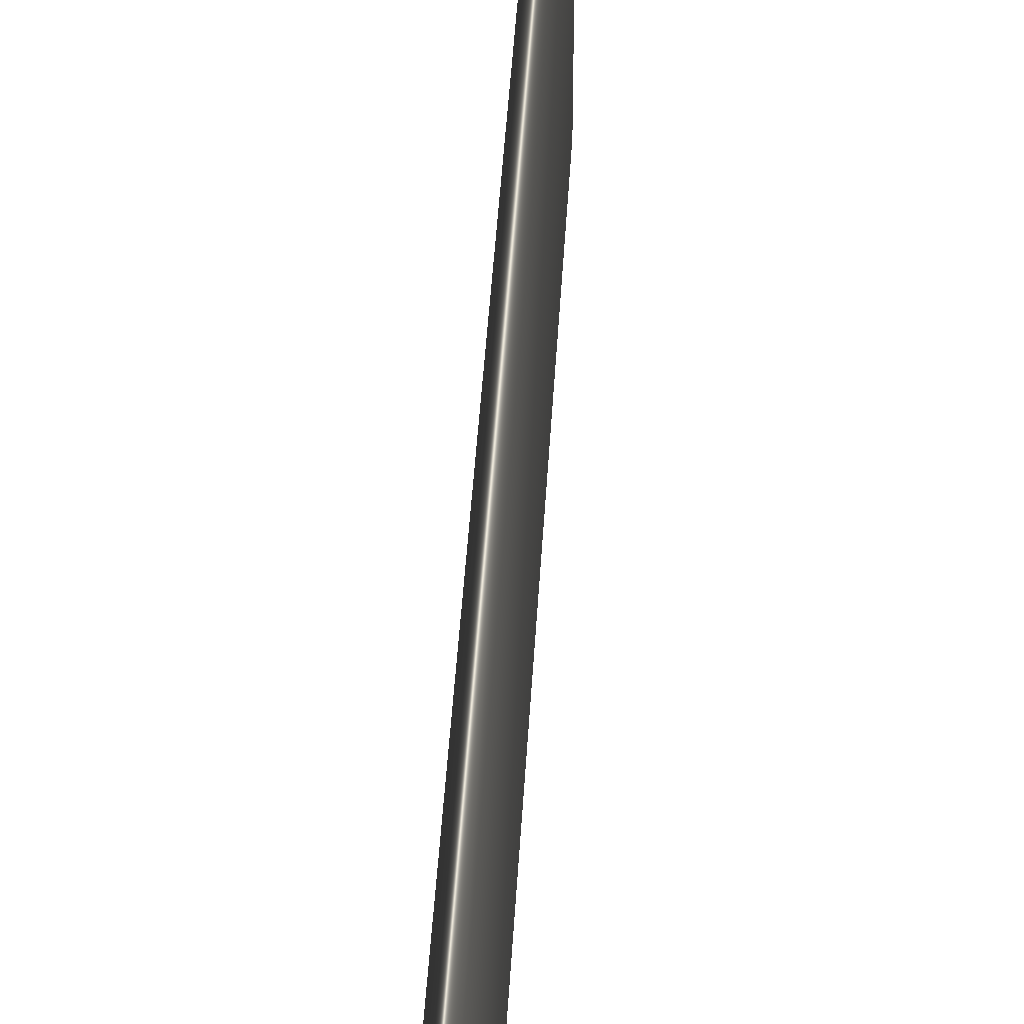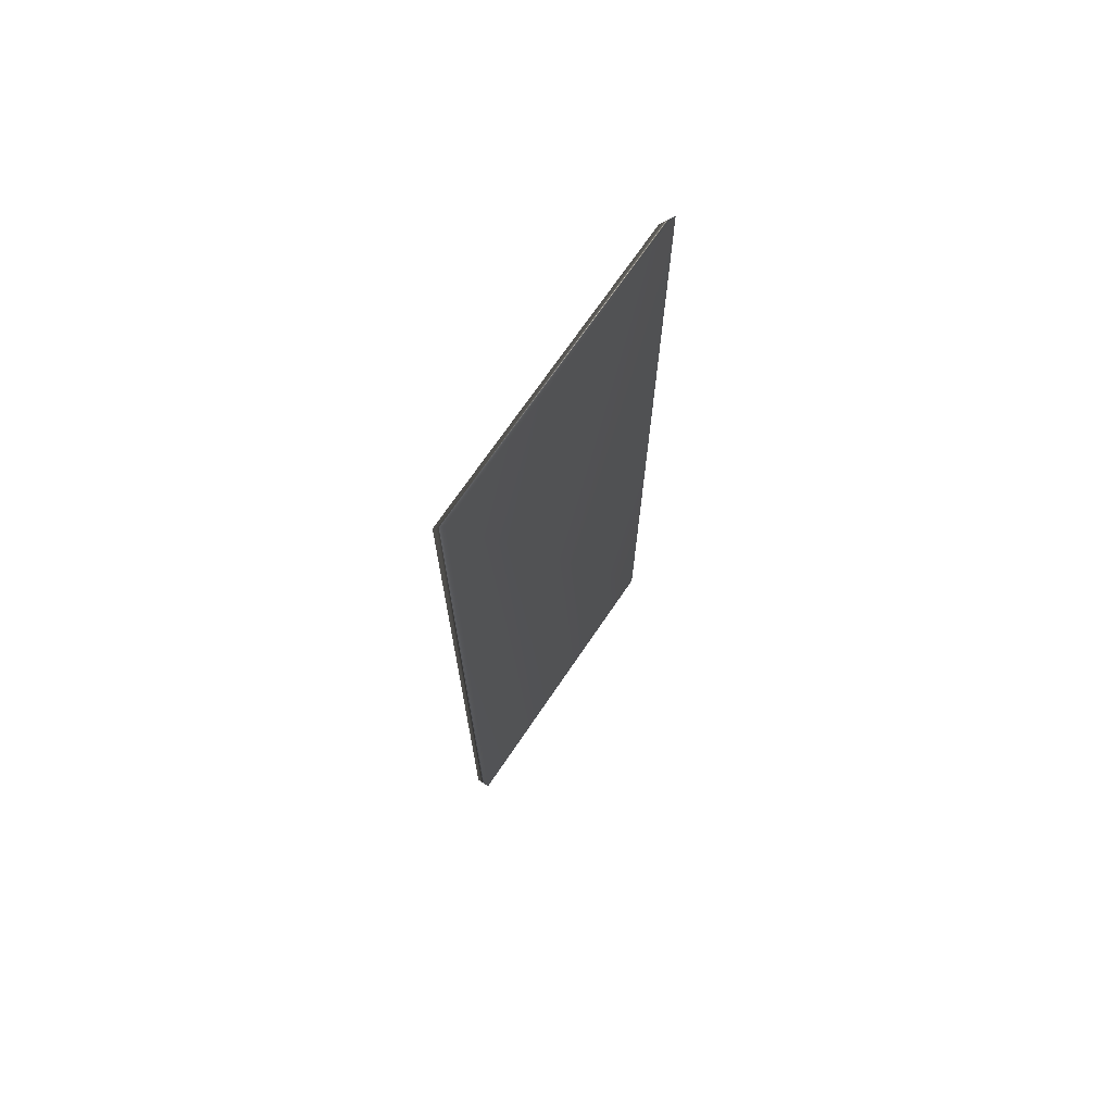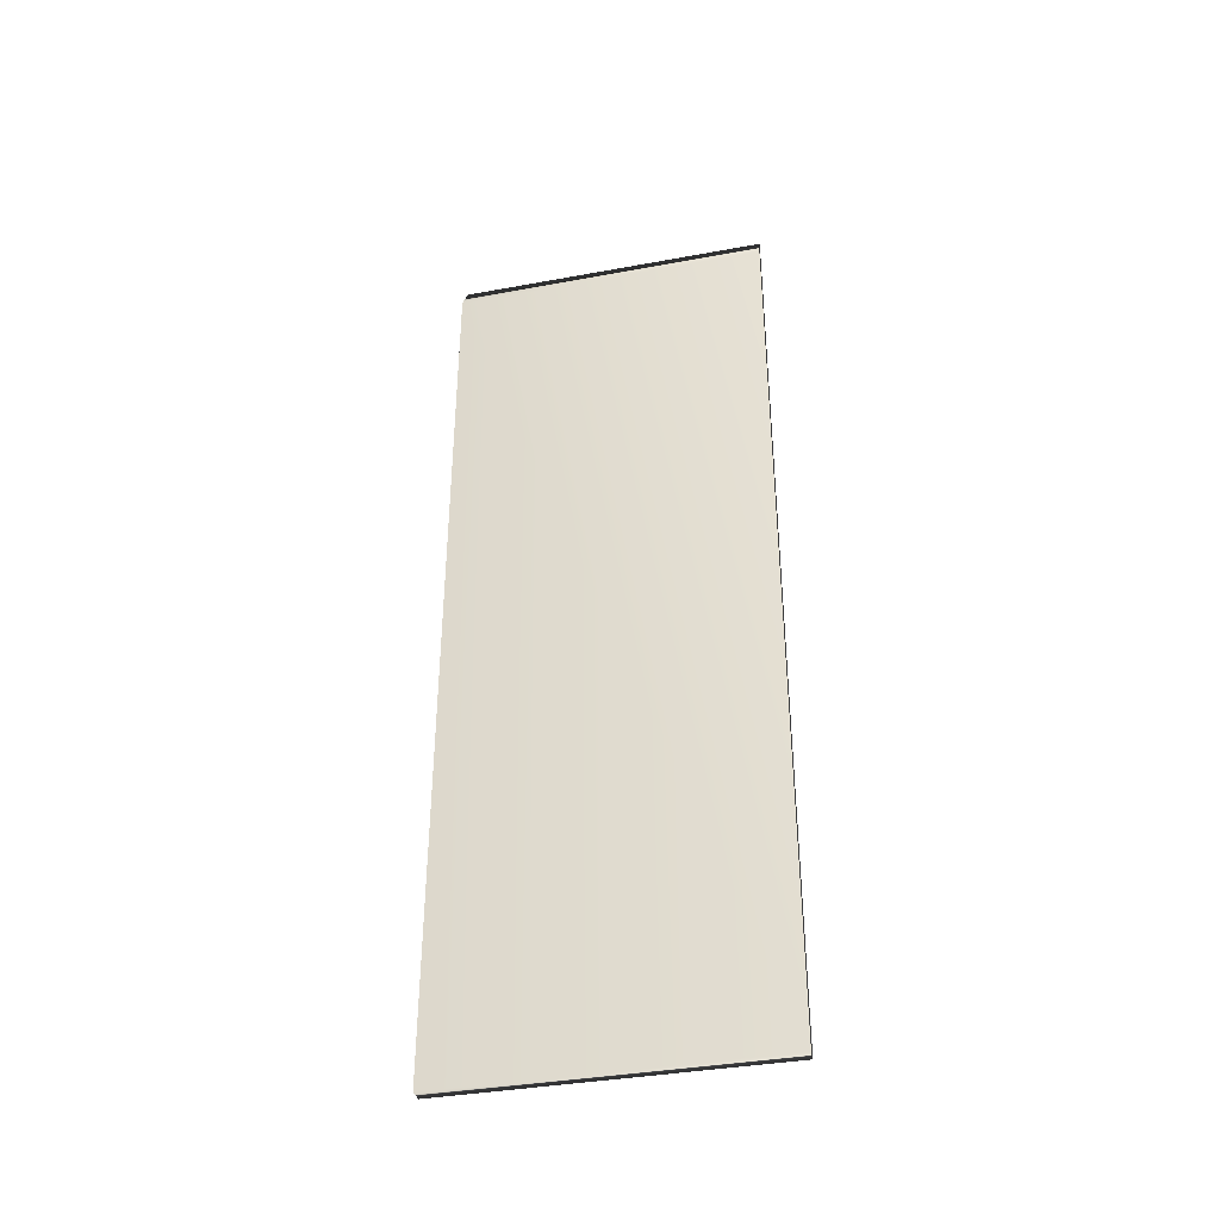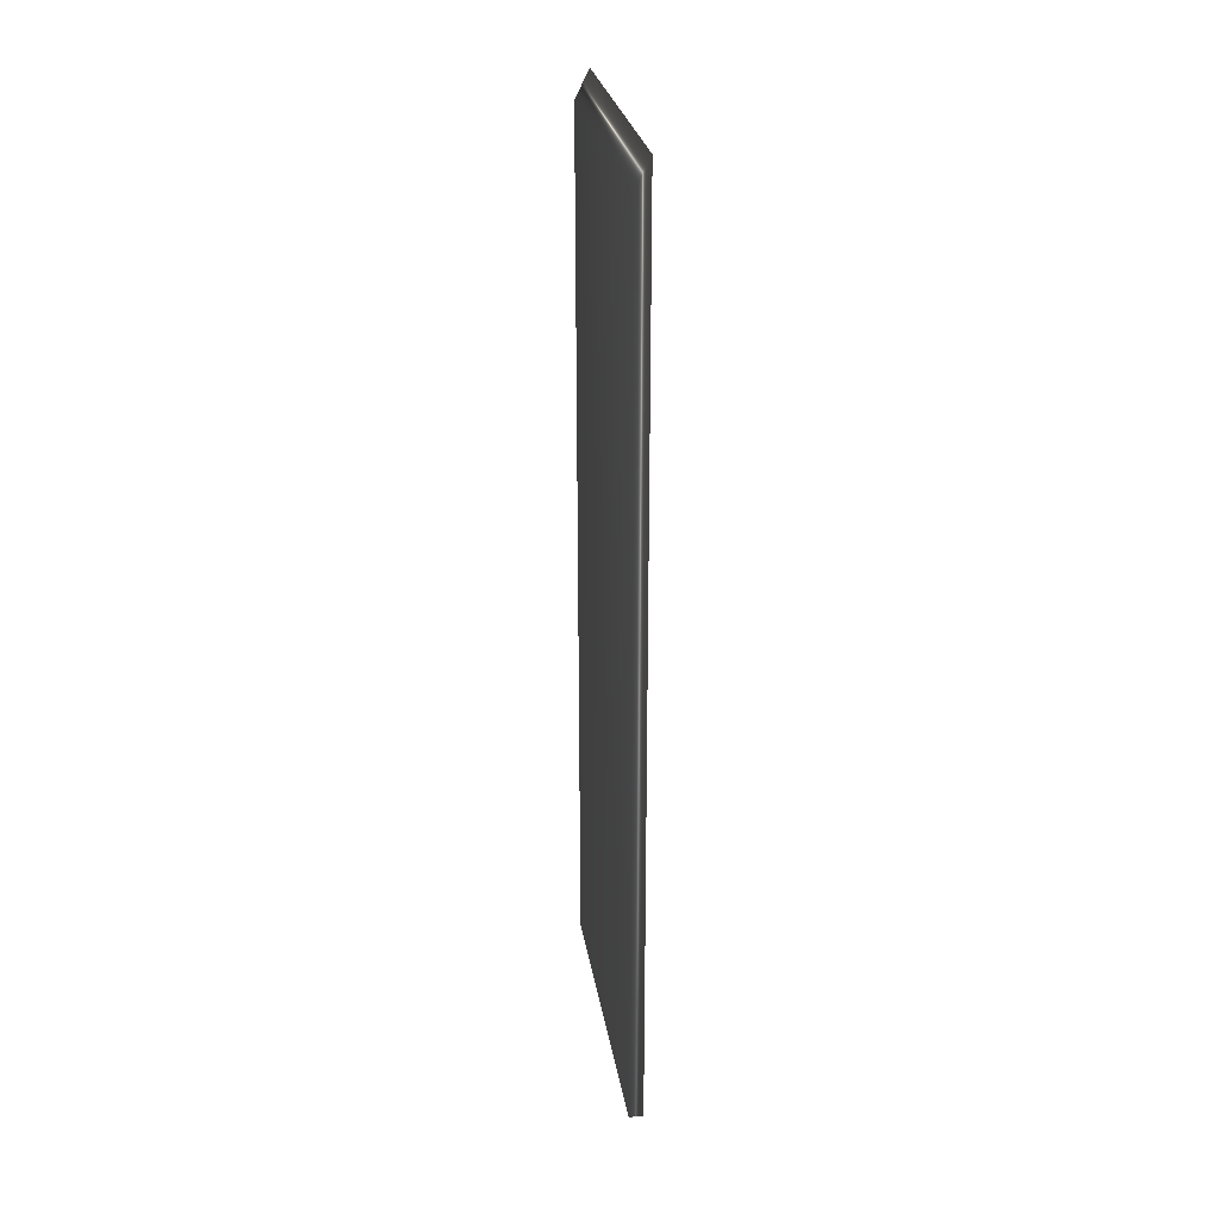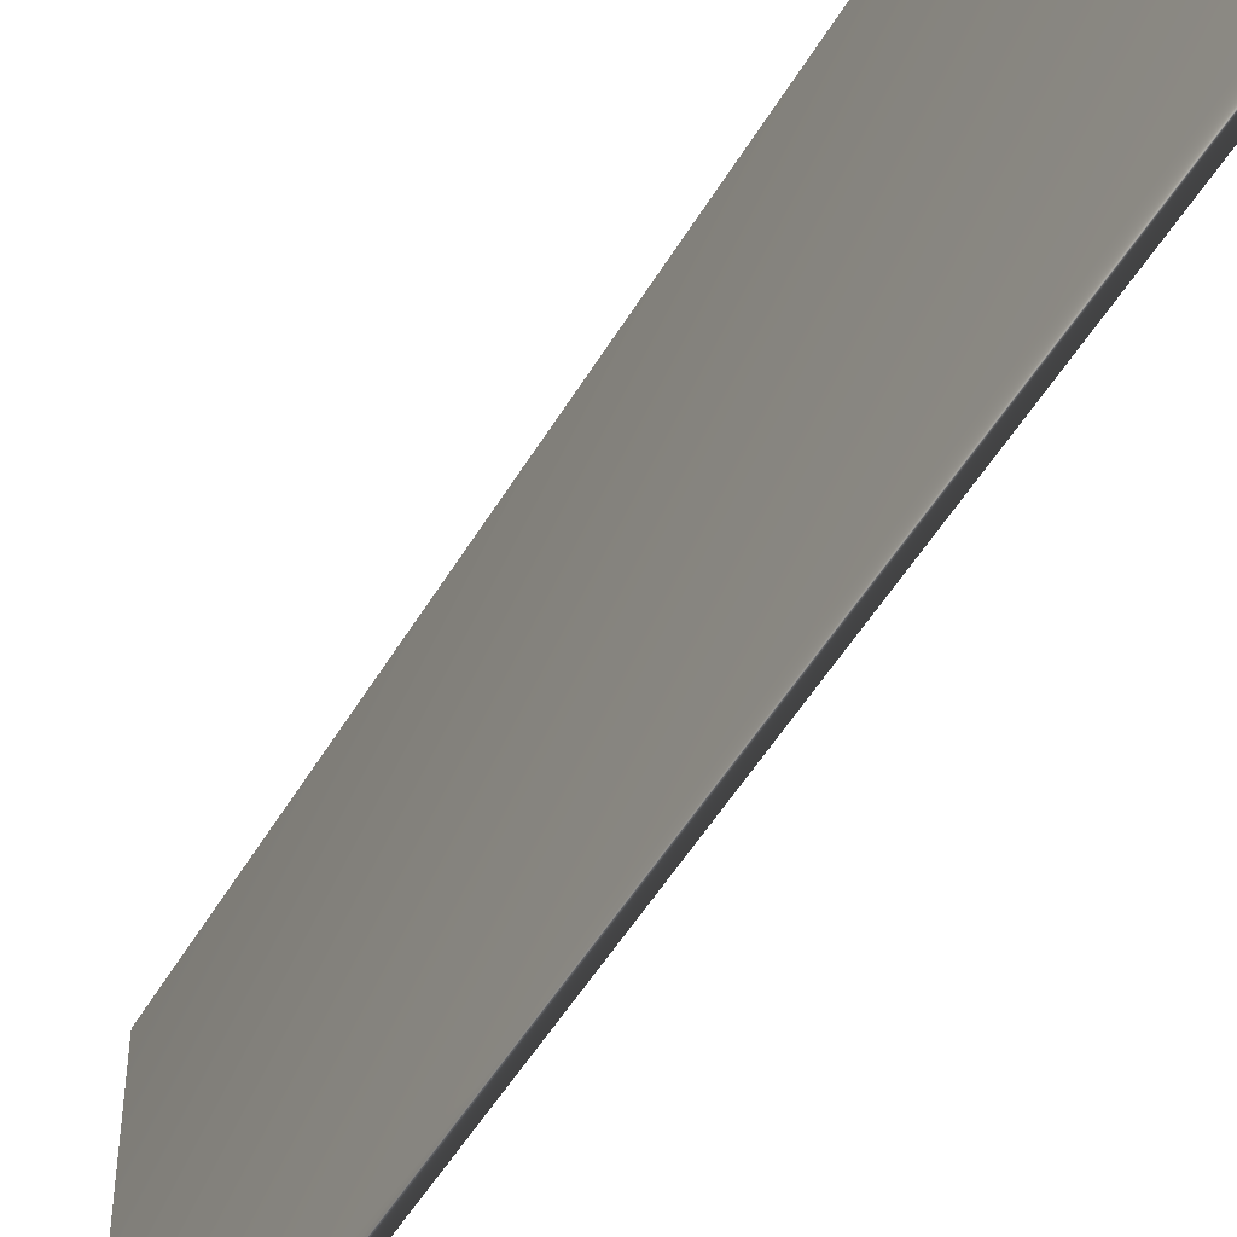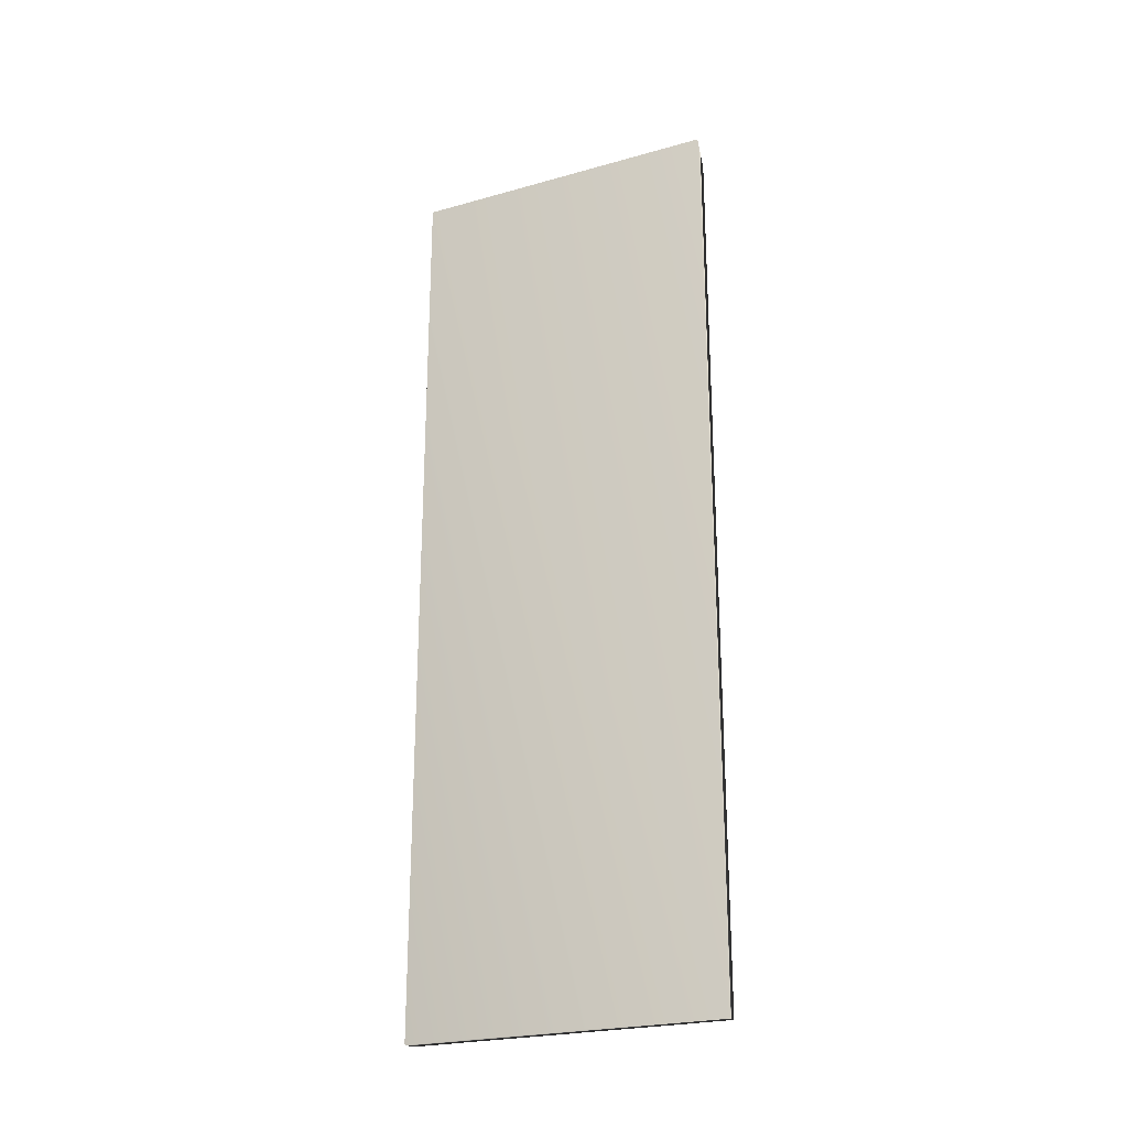
<metadata>
{"format":"obj","ext":"obj","renderer":"f3d","projection":"perspective","resolution":1024,"background":"white","views":[{"elev":44.5,"azim":-176.7,"up":"+Y"},{"elev":70.8,"azim":-145.9,"up":"+Z"},{"elev":-37.5,"azim":103.3,"up":"+Z"},{"elev":26.4,"azim":171.0,"up":"+Z"},{"elev":-49.8,"azim":150.8,"up":"+Y"},{"elev":-24.1,"azim":-65.1,"up":"+Z"}]}
</metadata>
<code>
v 7.904 23.75 88.92
v 7.904 37.25 88.92
v 7.3 23.75 90.11
v 7.3 37.25 90.11
v 7.904 23.75 51.12
v 7.904 37.25 51.12
v 7.3 23.75 51.12
v 7.3 37.25 51.12
f 1 2 3
f 3 2 4
f 5 6 1
f 1 6 2
f 5 1 7
f 7 1 3
f 6 8 2
f 2 8 4
f 3 4 7
f 7 4 8
f 6 5 8
f 8 5 7

</code>
